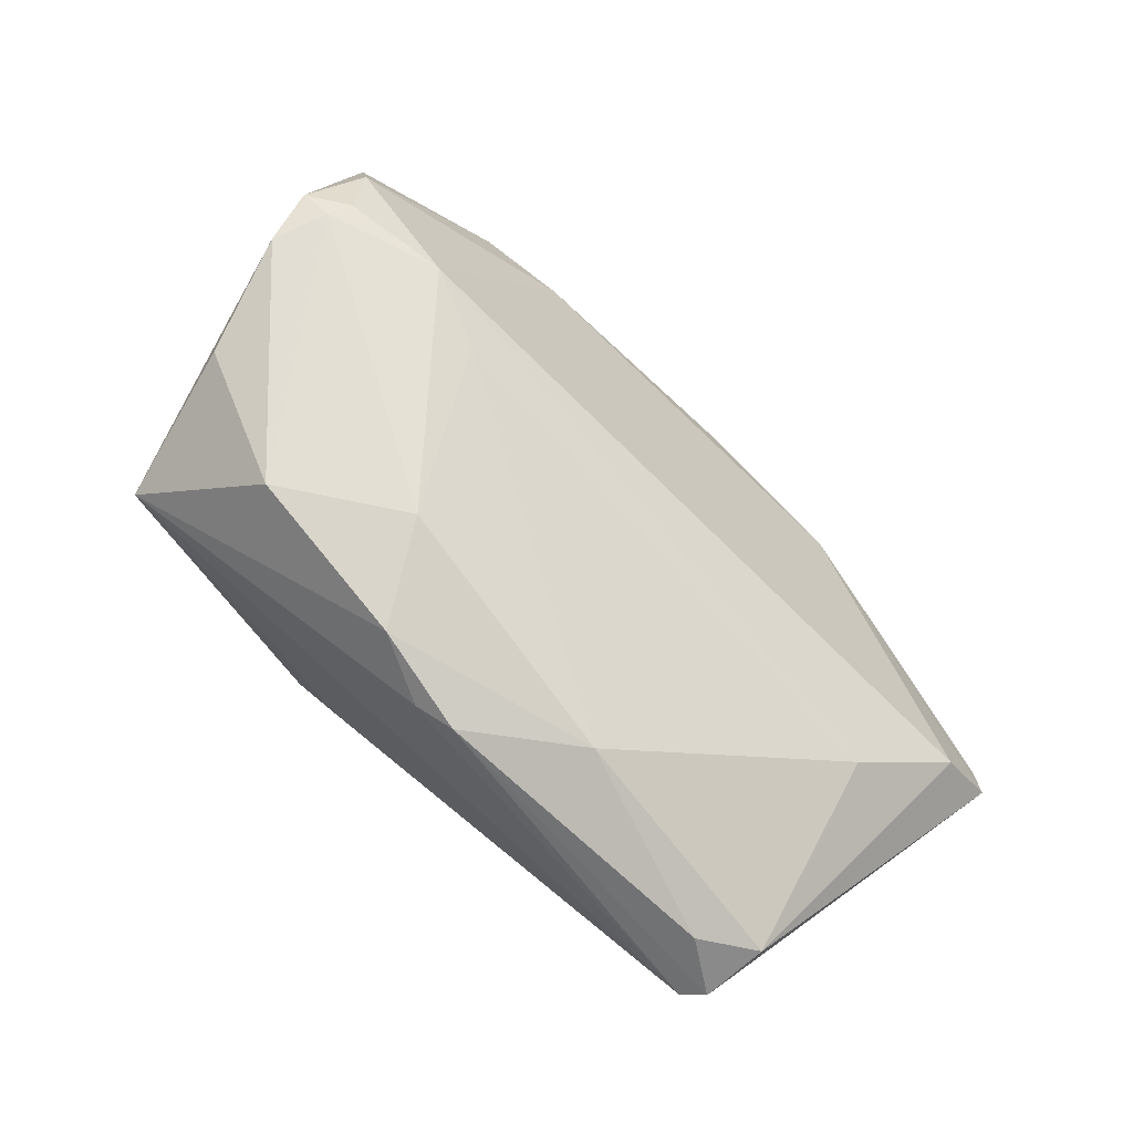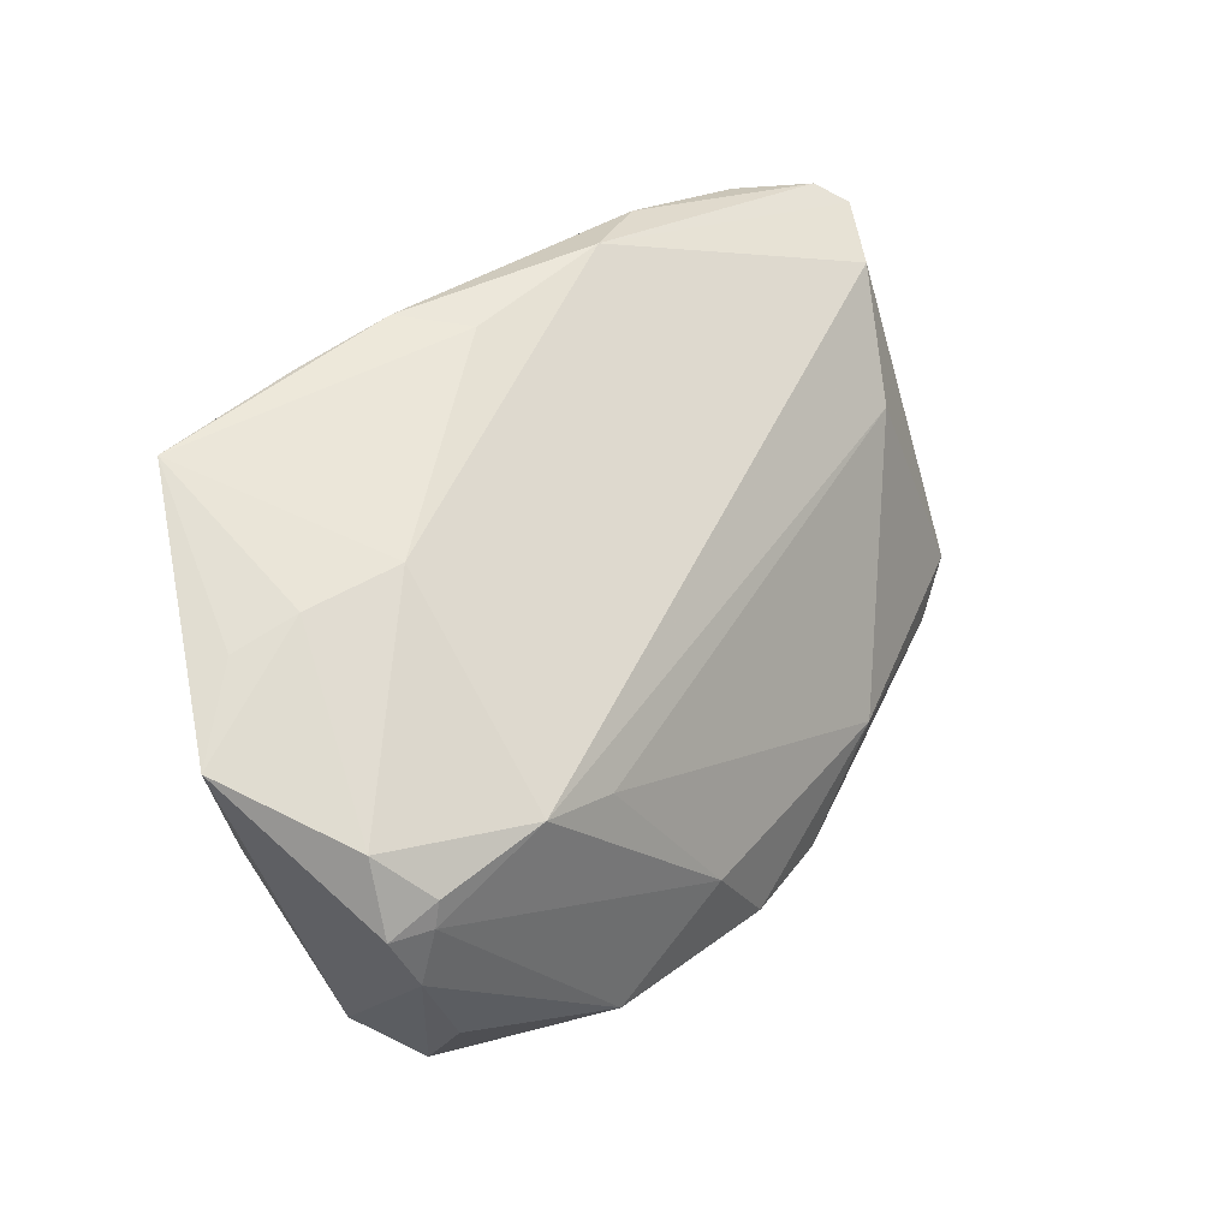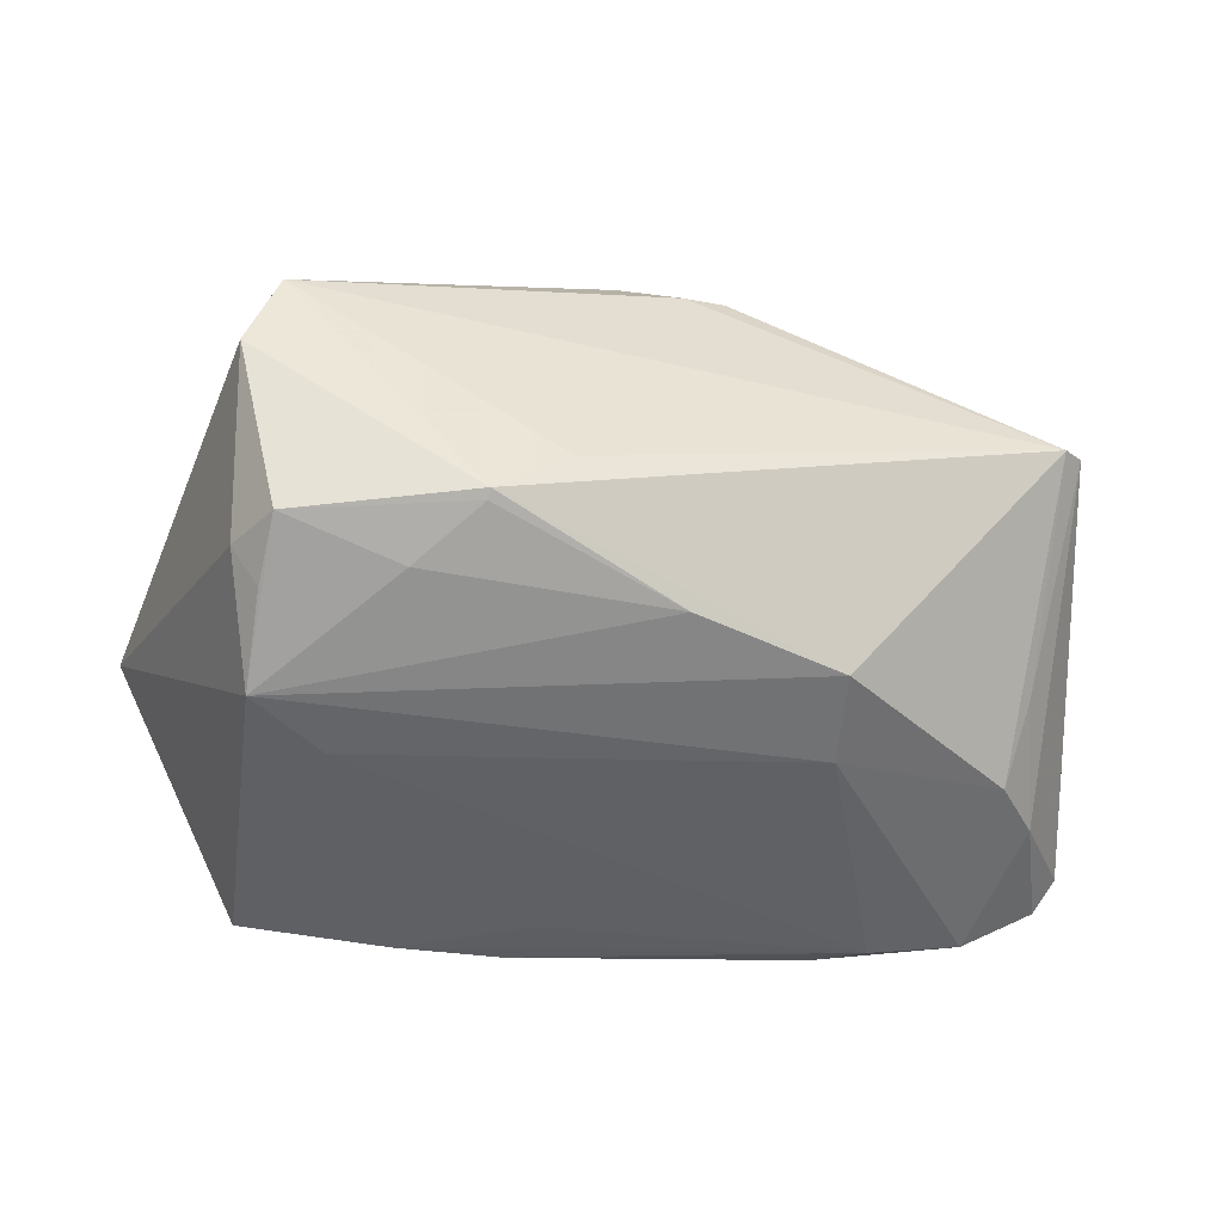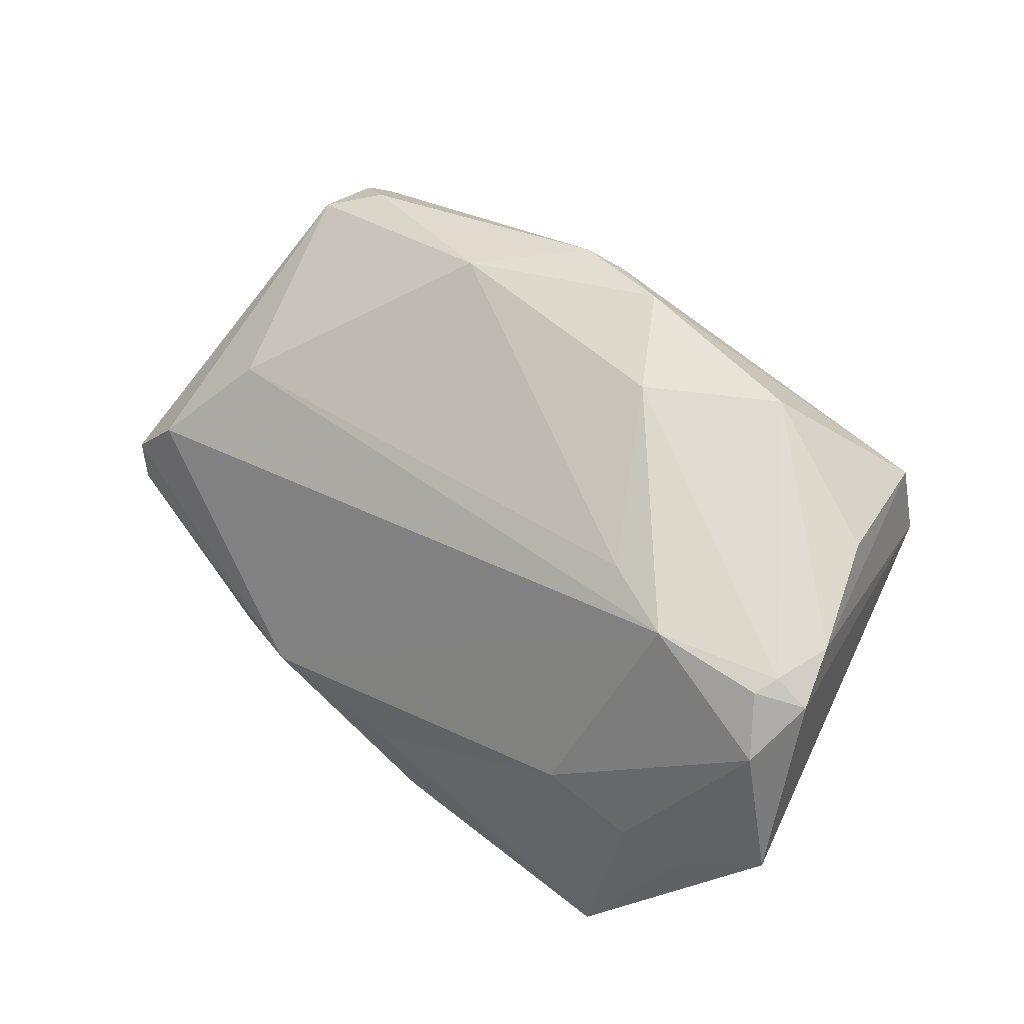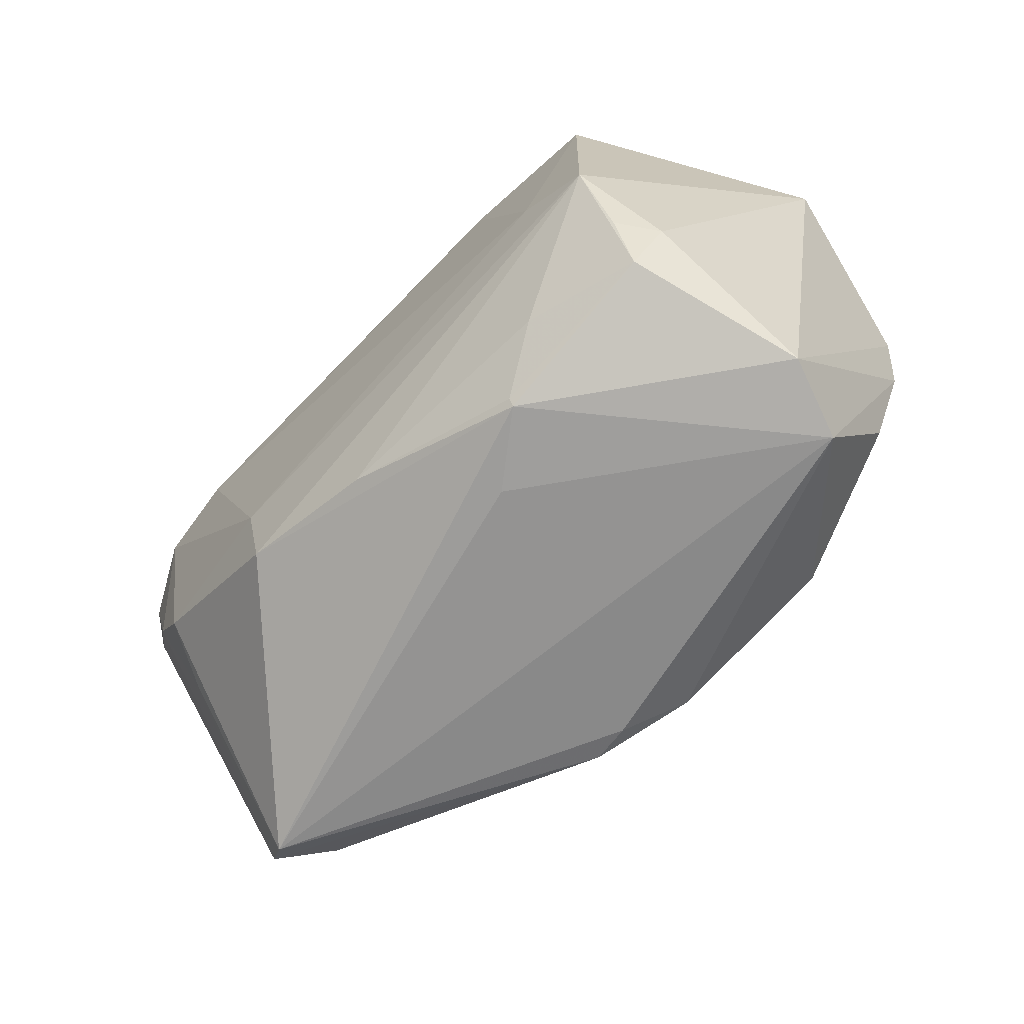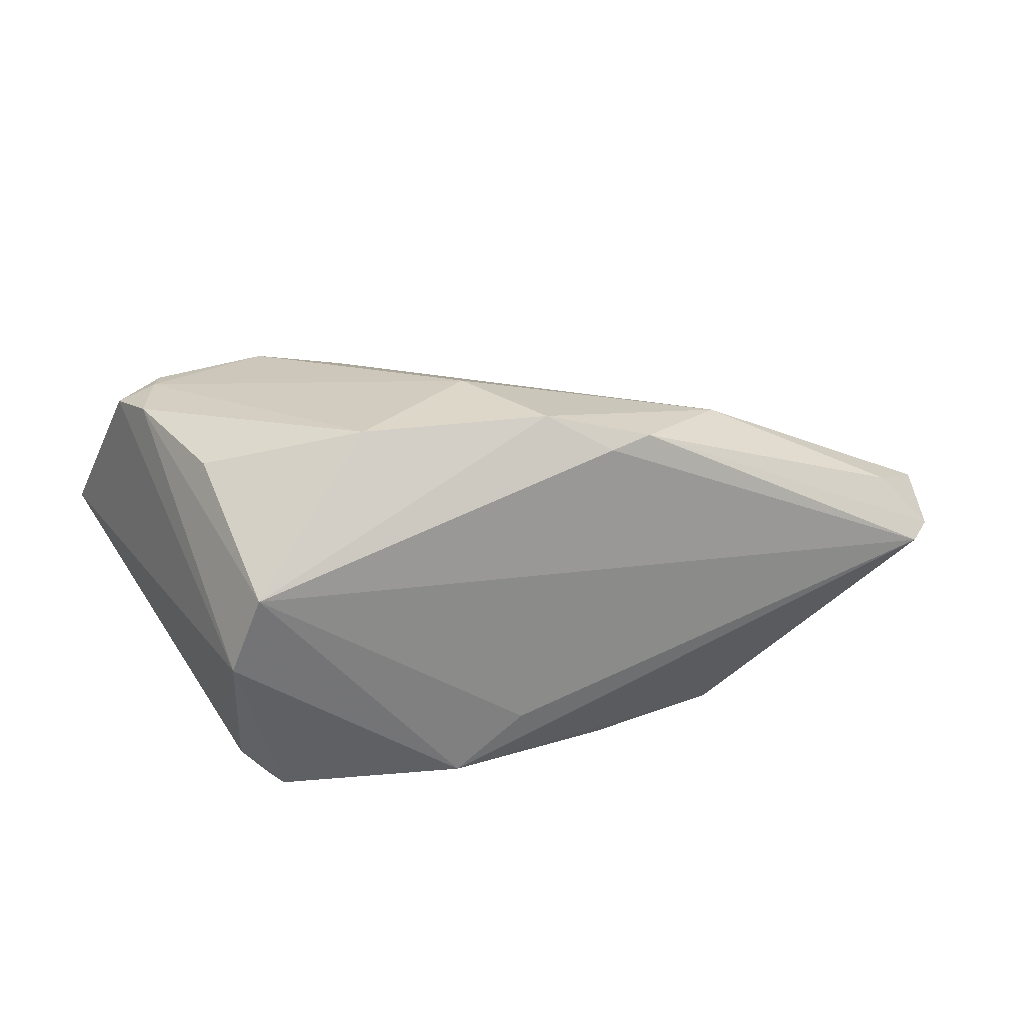
<metadata>
{"format":"obj","ext":"obj","renderer":"f3d","projection":"perspective","resolution":1024,"background":"white","views":[{"elev":73.6,"azim":44.0,"up":"+Z"},{"elev":46.1,"azim":-43.8,"up":"+Y"},{"elev":-45.0,"azim":-9.0,"up":"+Z"},{"elev":62.8,"azim":-141.2,"up":"+Z"},{"elev":-70.8,"azim":-134.5,"up":"+Y"},{"elev":29.7,"azim":-17.5,"up":"+Z"}]}
</metadata>
<code>
v -0.02731 0.02599 -0.001697
v -0.007759 0.03191 -0.02649
v -0.02055 0.03166 -0.02676
v 0.0488 0.006458 -0.02105
v -0.01057 -0.01302 0.02757
v -0.03929 -0.008711 -0.02699
v -0.03899 0.02572 -0.003696
v 0.04314 -0.02375 0.01065
v -0.04867 0.01508 0.01703
v 0.04567 -0.007477 -0.0143
v 0.02226 -0.01766 -0.0234
v 0.04368 -0.0009251 -0.02188
v -0.003509 -0.02492 0.02737
v -0.04334 -0.01444 0.02199
v -0.008883 -0.03201 -0.01045
v 0.02118 -0.01742 0.02087
v 0.05334 0.0211 -0.02103
v -0.02436 -0.02398 -0.02119
v 0.003884 -0.02813 0.02318
v -0.04068 -0.03201 0.01243
v -0.039 0.03201 -0.02551
v 0.0231 -0.006395 -0.02549
v -0.04836 -1.566e-05 0.02314
v -0.03914 -0.01915 -0.02158
v -0.01726 -0.03199 -0.01679
v 0.008864 -0.02722 0.02402
v 0.0559 0.01897 -0.01736
v 0.05051 0.01708 -0.009521
v -0.03148 0.01101 0.02311
v 0.004607 -0.02293 -0.02203
v -0.02194 0.00685 0.02261
v -0.05056 0.007044 0.02124
v -0.0559 0.01974 0.001628
v -0.001806 0.03109 -0.01942
v -0.01739 -0.03089 -0.01753
v -0.04417 -0.03093 0.002844
v -0.04251 -0.02003 -0.01688
v -0.04484 0.009808 0.02244
v 0.02758 0.02762 -0.02595
v 0.04593 -0.02885 0.003671
v 0.04436 0.02221 -0.02605
v 0.04257 0.006332 0.001878
v 0.04836 -0.02677 0.004782
v -0.004762 0.02407 -0.02757
v -0.0384 -0.02667 -0.01794
v 0.03342 0.02304 -0.02757
v -0.04681 0.02429 -0.005151
v -0.02539 -0.0223 0.02735
v 0.01796 0.03055 -0.02145
v 0.04956 -0.01912 0.007666
v -0.04601 0.006849 0.02299
v -0.03059 -0.001709 -0.02757
f 33 36 32
f 36 25 20
f 29 49 1
f 45 25 36
f 14 20 48
f 20 13 48
f 19 13 20
f 20 40 19
f 29 1 9
f 33 32 9
f 49 27 17
f 4 27 43
f 4 17 27
f 11 22 12
f 12 40 11
f 11 25 30
f 11 40 25
f 15 20 25
f 25 40 15
f 15 40 20
f 37 36 33
f 37 45 36
f 42 16 50
f 50 16 8
f 43 27 50
f 50 8 43
f 14 48 23
f 23 32 36
f 36 20 23
f 23 20 14
f 5 48 13
f 13 16 5
f 26 19 40
f 26 40 43
f 43 8 26
f 13 19 26
f 26 16 13
f 8 16 26
f 33 9 7
f 7 9 1
f 34 1 49
f 49 17 39
f 28 27 49
f 28 49 29
f 29 42 28
f 42 50 28
f 28 50 27
f 10 4 43
f 12 4 10
f 43 40 10
f 10 40 12
f 25 45 35
f 45 18 35
f 30 25 35
f 35 18 30
f 6 11 30
f 30 18 6
f 22 11 6
f 6 18 45
f 6 37 33
f 29 5 31
f 31 5 16
f 31 42 29
f 31 16 42
f 51 23 48
f 48 5 51
f 51 5 29
f 32 23 51
f 46 39 41
f 41 39 17
f 17 4 41
f 41 4 12
f 41 22 46
f 12 22 41
f 33 7 47
f 46 22 52
f 22 6 52
f 45 37 24
f 24 6 45
f 37 6 24
f 29 9 38
f 38 51 29
f 38 9 32
f 32 51 38
f 21 52 6
f 1 34 21
f 21 7 1
f 21 47 7
f 21 6 33
f 33 47 21
f 46 52 44
f 2 39 46
f 49 39 2
f 2 34 49
f 2 21 34
f 52 21 3
f 3 44 52
f 21 2 3
f 46 44 3
f 3 2 46

</code>
